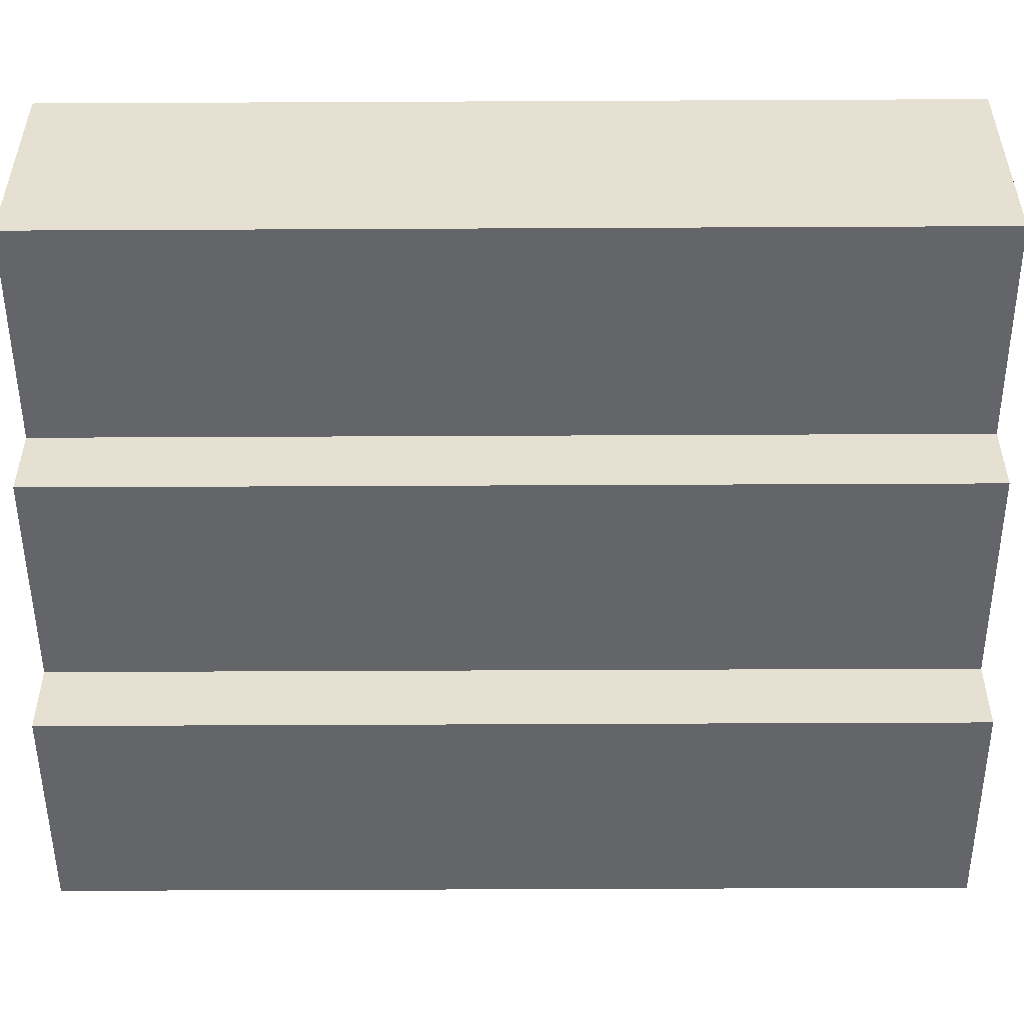
<metadata>
{"format":"obj","ext":"obj","renderer":"f3d","projection":"perspective","resolution":1024,"background":"white","views":[{"elev":-51.5,"azim":90.3,"up":"+Z"}]}
</metadata>
<code>
o
v -0.5 0 0.1
v -0.5 0 0
v -0.5 0 -0.1
v -0.5 0 -0.2
v -0.5 0.1 0.1
v -0.5 0.1 0
v -0.5 0.1 -0.1
v -0.5 0.1 -0.2
v -0.5 0.2 0
v -0.5 0.2 -0.1
v -0.5 0.2 -0.2
v -0.5 0.3 0.1
v -0.5 0.3 0
v -0.5 0.3 -0.1
v -0.5 0.3 -0.2
v -0.5 0.4 -0.1
v -0.5 0.4 -0.2
v -0.5 0.5 -0.1
v -0.5 0.5 -0.2
v -0.5 0.7 -0.1
v -0.5 0.7 -0.2
v -0.5 0.9 -0.1
v -0.5 0.9 -0.2
v -0.5 1 0
v -0.5 1 -0.2
v -0.5 1.1 0.1
v -0.5 1.1 0
v -0.5 1.1 -0.1
v -0.5 1.1 -0.2
v -0.5 1.2 0.1
v -0.5 1.2 0
v -0.5 1.2 -0.1
v -0.5 1.2 -0.2
v -0.4 0 -0.2
v -0.4 0 -0.3
v -0.4 0.1 -0.2
v -0.4 0.1 -0.3
v -0.4 0.2 -0.2
v -0.4 0.2 -0.3
v -0.4 0.3 -0.2
v -0.4 0.3 -0.3
v -0.4 0.4 -0.2
v -0.4 0.5 -0.2
v -0.4 0.7 -0.2
v -0.4 0.7 -0.3
v -0.4 0.9 -0.2
v -0.4 0.9 -0.3
v -0.4 1 -0.2
v -0.4 1 -0.3
v -0.4 1.1 -0.2
v -0.4 1.1 -0.3
v -0.4 1.2 -0.2
v -0.4 1.2 -0.3
v -0.2 0 0.2
v -0.2 0 0.1
v -0.2 0.1 0.2
v -0.2 0.1 0.1
v -0.2 0.2 0.2
v -0.2 0.2 0.1
v -0.2 0.3 0.2
v -0.2 0.3 0.1
v -0.2 0.4 0.2
v -0.2 0.4 0.1
v -0.2 0.5 0.2
v -0.2 0.5 0.1
v -0.2 0.6 0.2
v -0.2 0.6 0.1
v -0.2 0.7 0.2
v -0.2 0.7 0.1
v -0.2 0.8 0.2
v -0.2 0.8 0.1
v -0.2 0.9 0.1
v -0.2 1 0.2
v -0.2 1 0.1
v -0.2 1.1 0.2
v -0.2 1.1 0.1
v -0.2 1.2 0.2
v -0.2 1.2 0.1
v 0.1 0 0.3
v 0.1 0 0.2
v 0.1 0.1 0.3
v 0.1 0.1 0.2
v 0.1 0.2 0.3
v 0.1 0.2 0.2
v 0.1 0.3 0.3
v 0.1 0.3 0.2
v 0.1 0.4 0.3
v 0.1 0.4 0.2
v 0.1 0.5 0.3
v 0.1 0.5 0.2
v 0.1 0.7 0.3
v 0.1 0.7 0.2
v 0.1 0.8 0.3
v 0.1 0.8 0.2
v 0.1 0.9 0.3
v 0.1 0.9 0.2
v 0.1 1 0.3
v 0.1 1 0.2
v 0.1 1.1 0.3
v 0.1 1.1 0.2
v 0.1 1.2 0.3
v 0.1 1.2 0.2
v -0.1 0 -0.2
v -0.1 0 -0.3
v -0.1 0.1 -0.2
v -0.1 0.1 -0.3
v -0.1 0.2 -0.2
v -0.1 0.2 -0.3
v -0.1 0.3 -0.2
v -0.1 0.4 -0.2
v -0.1 0.5 -0.2
v -0.1 0.6 -0.2
v -0.1 0.7 -0.2
v -0.1 0.7 -0.3
v -0.1 0.8 -0.2
v -0.1 0.8 -0.3
v -0.1 1 -0.2
v -0.1 1 -0.3
v -0.1 1.1 -0.2
v -0.1 1.1 -0.3
v -0.1 1.2 -0.2
v -0.1 1.2 -0.3
v 0.2 0 -0.1
v 0.2 0 -0.2
v 0.2 0.1 -0.1
v 0.2 0.1 -0.2
v 0.2 0.2 -0.1
v 0.2 0.2 -0.2
v 0.2 0.3 -0.1
v 0.2 0.5 -0.1
v 0.2 0.5 -0.2
v 0.2 0.6 -0.1
v 0.2 0.6 -0.2
v 0.2 0.7 -0.1
v 0.2 0.7 -0.2
v 0.2 0.8 -0.1
v 0.2 0.8 -0.2
v 0.2 1 -0.1
v 0.2 1 -0.2
v 0.2 1.1 -0.1
v 0.2 1.1 -0.2
v 0.2 1.2 -0.1
v 0.2 1.2 -0.2
v 0.4 0 0.3
v 0.4 0 0.2
v 0.4 0.1 0.3
v 0.4 0.1 0.2
v 0.4 0.3 0.3
v 0.4 0.3 0.2
v 0.4 0.7 0.3
v 0.4 0.7 0.2
v 0.4 0.8 0.3
v 0.4 0.8 0.2
v 0.4 0.9 0.3
v 0.4 0.9 0.2
v 0.4 1 0.3
v 0.4 1 0.2
v 0.4 1.1 0.3
v 0.4 1.1 0.2
v 0.4 1.2 0.3
v 0.4 1.2 0.2
v 0.5 0 0.2
v 0.5 0 0.1
v 0.5 0 0
v 0.5 0 -0.1
v 0.5 0.1 0.2
v 0.5 0.1 0.1
v 0.5 0.1 0
v 0.5 0.1 -0.1
v 0.5 0.2 0.1
v 0.5 0.2 0
v 0.5 0.2 -0.1
v 0.5 0.3 0.2
v 0.5 0.3 0.1
v 0.5 0.3 0
v 0.5 0.3 -0.1
v 0.5 0.4 0.1
v 0.5 0.4 -0.1
v 0.5 0.5 0.1
v 0.5 0.5 -0.1
v 0.5 0.6 0.1
v 0.5 0.6 -0.1
v 0.5 0.7 0.1
v 0.5 0.7 -0.1
v 0.5 0.8 0
v 0.5 0.8 -0.1
v 0.5 1 0
v 0.5 1 -0.1
v 0.5 1.1 0.2
v 0.5 1.1 0.1
v 0.5 1.1 0
v 0.5 1.1 -0.1
v 0.5 1.2 0.2
v 0.5 1.2 0.1
v 0.5 1.2 0
v 0.5 1.2 -0.1
v 0.1 0 0.3
v 0.1 0.1 0.3
v 0.1 0.2 0.3
v 0.1 0.3 0.3
v 0.1 0.4 0.3
v 0.1 0.5 0.3
v 0.1 0.7 0.3
v 0.1 0.8 0.3
v 0.1 0.9 0.3
v 0.1 1 0.3
v 0.1 1.1 0.3
v 0.1 1.2 0.3
v 0.2 0 0.3
v 0.2 0.1 0.3
v 0.2 0.2 0.3
v 0.2 0.3 0.3
v 0.2 0.4 0.3
v 0.2 0.5 0.3
v 0.2 0.6 0.3
v 0.2 0.8 0.3
v 0.2 0.9 0.3
v 0.2 1 0.3
v 0.2 1.1 0.3
v 0.2 1.2 0.3
v 0.3 0 0.3
v 0.3 0.1 0.3
v 0.3 0.2 0.3
v 0.3 0.3 0.3
v 0.3 0.4 0.3
v 0.3 0.5 0.3
v 0.3 0.6 0.3
v 0.3 0.8 0.3
v 0.3 0.9 0.3
v 0.3 1 0.3
v 0.3 1.1 0.3
v 0.3 1.2 0.3
v 0.4 0 0.3
v 0.4 0.1 0.3
v 0.4 0.3 0.3
v 0.4 0.7 0.3
v 0.4 0.8 0.3
v 0.4 0.9 0.3
v 0.4 1 0.3
v 0.4 1.1 0.3
v 0.4 1.2 0.3
v -0.2 0 0.2
v -0.2 0.1 0.2
v -0.2 0.2 0.2
v -0.2 0.3 0.2
v -0.2 0.4 0.2
v -0.2 0.5 0.2
v -0.2 0.6 0.2
v -0.2 0.7 0.2
v -0.2 0.8 0.2
v -0.2 1 0.2
v -0.2 1.1 0.2
v -0.2 1.2 0.2
v -0.1 0.3 0.2
v -0.1 0.4 0.2
v -0.1 0.5 0.2
v -0.1 0.7 0.2
v -0.1 0.8 0.2
v -0.1 0.9 0.2
v 0 0.3 0.2
v 0 0.4 0.2
v 0 0.5 0.2
v 0 0.6 0.2
v 0 0.7 0.2
v 0 0.8 0.2
v 0 0.9 0.2
v 0 1 0.2
v 0.1 0 0.2
v 0.1 0.1 0.2
v 0.1 0.2 0.2
v 0.1 0.3 0.2
v 0.1 0.4 0.2
v 0.1 0.5 0.2
v 0.1 0.7 0.2
v 0.1 0.8 0.2
v 0.1 0.9 0.2
v 0.1 1 0.2
v 0.1 1.1 0.2
v 0.1 1.2 0.2
v 0.4 0 0.2
v 0.4 0.1 0.2
v 0.4 0.3 0.2
v 0.4 0.7 0.2
v 0.4 0.8 0.2
v 0.4 0.9 0.2
v 0.4 1 0.2
v 0.4 1.1 0.2
v 0.4 1.2 0.2
v 0.5 0 0.2
v 0.5 0.1 0.2
v 0.5 0.3 0.2
v 0.5 1.1 0.2
v 0.5 1.2 0.2
v -0.5 0 0.1
v -0.5 0.1 0.1
v -0.5 0.3 0.1
v -0.5 1.1 0.1
v -0.5 1.2 0.1
v -0.4 0 0.1
v -0.4 0.1 0.1
v -0.4 0.2 0.1
v -0.4 0.3 0.1
v -0.4 0.4 0.1
v -0.4 0.5 0.1
v -0.4 0.6 0.1
v -0.4 0.7 0.1
v -0.4 0.8 0.1
v -0.4 0.9 0.1
v -0.4 1 0.1
v -0.4 1.1 0.1
v -0.4 1.2 0.1
v -0.3 0.1 0.1
v -0.3 0.2 0.1
v -0.3 0.4 0.1
v -0.3 0.5 0.1
v -0.3 0.6 0.1
v -0.3 0.7 0.1
v -0.3 0.8 0.1
v -0.3 0.9 0.1
v -0.3 1 0.1
v -0.2 0 0.1
v -0.2 0.1 0.1
v -0.2 0.2 0.1
v -0.2 0.3 0.1
v -0.2 0.4 0.1
v -0.2 0.5 0.1
v -0.2 0.6 0.1
v -0.2 0.7 0.1
v -0.2 0.8 0.1
v -0.2 0.9 0.1
v -0.2 1 0.1
v -0.2 1.1 0.1
v -0.2 1.2 0.1
v 0.2 0 -0.1
v 0.2 0.1 -0.1
v 0.2 0.2 -0.1
v 0.2 0.3 -0.1
v 0.2 0.5 -0.1
v 0.2 0.6 -0.1
v 0.2 0.7 -0.1
v 0.2 0.8 -0.1
v 0.2 1 -0.1
v 0.2 1.1 -0.1
v 0.2 1.2 -0.1
v 0.3 0.2 -0.1
v 0.3 0.3 -0.1
v 0.3 0.6 -0.1
v 0.3 0.7 -0.1
v 0.3 0.8 -0.1
v 0.3 1.1 -0.1
v 0.4 0 -0.1
v 0.4 0.1 -0.1
v 0.4 0.2 -0.1
v 0.4 0.3 -0.1
v 0.4 0.4 -0.1
v 0.4 0.5 -0.1
v 0.4 0.7 -0.1
v 0.4 0.8 -0.1
v 0.4 1 -0.1
v 0.4 1.1 -0.1
v 0.4 1.2 -0.1
v 0.5 0 -0.1
v 0.5 0.1 -0.1
v 0.5 0.2 -0.1
v 0.5 0.3 -0.1
v 0.5 0.4 -0.1
v 0.5 0.5 -0.1
v 0.5 0.6 -0.1
v 0.5 0.7 -0.1
v 0.5 0.8 -0.1
v 0.5 1 -0.1
v 0.5 1.1 -0.1
v 0.5 1.2 -0.1
v -0.5 0 -0.2
v -0.5 0.1 -0.2
v -0.5 0.2 -0.2
v -0.5 0.3 -0.2
v -0.5 0.4 -0.2
v -0.5 0.5 -0.2
v -0.5 0.7 -0.2
v -0.5 0.9 -0.2
v -0.5 1 -0.2
v -0.5 1.1 -0.2
v -0.5 1.2 -0.2
v -0.4 0 -0.2
v -0.4 0.1 -0.2
v -0.4 0.2 -0.2
v -0.4 0.3 -0.2
v -0.4 0.4 -0.2
v -0.4 0.5 -0.2
v -0.4 0.7 -0.2
v -0.4 0.9 -0.2
v -0.4 1 -0.2
v -0.4 1.1 -0.2
v -0.4 1.2 -0.2
v -0.1 0 -0.2
v -0.1 0.1 -0.2
v -0.1 0.2 -0.2
v -0.1 0.3 -0.2
v -0.1 0.4 -0.2
v -0.1 0.5 -0.2
v -0.1 0.6 -0.2
v -0.1 0.7 -0.2
v -0.1 0.8 -0.2
v -0.1 1 -0.2
v -0.1 1.1 -0.2
v -0.1 1.2 -0.2
v 0 0.8 -0.2
v 0 0.9 -0.2
v 0 1 -0.2
v 0.1 0.3 -0.2
v 0.1 0.4 -0.2
v 0.1 0.8 -0.2
v 0.1 0.9 -0.2
v 0.1 1 -0.2
v 0.2 0 -0.2
v 0.2 0.1 -0.2
v 0.2 0.2 -0.2
v 0.2 0.5 -0.2
v 0.2 0.6 -0.2
v 0.2 0.7 -0.2
v 0.2 0.8 -0.2
v 0.2 1 -0.2
v 0.2 1.1 -0.2
v 0.2 1.2 -0.2
v -0.4 0 -0.3
v -0.4 0.1 -0.3
v -0.4 0.2 -0.3
v -0.4 0.3 -0.3
v -0.4 0.7 -0.3
v -0.4 0.9 -0.3
v -0.4 1 -0.3
v -0.4 1.1 -0.3
v -0.4 1.2 -0.3
v -0.3 0 -0.3
v -0.3 0.1 -0.3
v -0.3 0.2 -0.3
v -0.3 0.3 -0.3
v -0.3 0.7 -0.3
v -0.3 0.9 -0.3
v -0.3 1 -0.3
v -0.3 1.1 -0.3
v -0.3 1.2 -0.3
v -0.2 0 -0.3
v -0.2 0.1 -0.3
v -0.2 0.2 -0.3
v -0.2 0.3 -0.3
v -0.2 0.7 -0.3
v -0.2 0.8 -0.3
v -0.2 1 -0.3
v -0.2 1.1 -0.3
v -0.2 1.2 -0.3
v -0.1 0 -0.3
v -0.1 0.1 -0.3
v -0.1 0.2 -0.3
v -0.1 0.7 -0.3
v -0.1 0.8 -0.3
v -0.1 1 -0.3
v -0.1 1.1 -0.3
v -0.1 1.2 -0.3
v 0.1 0 0.3
v 0.2 0 0.3
v 0.3 0 0.3
v 0.4 0 0.3
v -0.2 0 0.2
v 0.1 0 0.2
v 0.2 0 0.2
v 0.3 0 0.2
v 0.4 0 0.2
v 0.5 0 0.2
v -0.5 0 0.1
v -0.4 0 0.1
v -0.2 0 0.1
v 0 0 0.1
v 0.2 0 0.1
v 0.4 0 0.1
v 0.5 0 0.1
v -0.5 0 0
v -0.4 0 0
v 0 0 0
v 0.4 0 0
v 0.5 0 0
v -0.5 0 -0.1
v -0.4 0 -0.1
v -0.2 0 -0.1
v 0 0 -0.1
v 0.2 0 -0.1
v 0.4 0 -0.1
v 0.5 0 -0.1
v -0.5 0 -0.2
v -0.4 0 -0.2
v -0.3 0 -0.2
v -0.2 0 -0.2
v -0.1 0 -0.2
v 0.2 0 -0.2
v -0.4 0 -0.3
v -0.3 0 -0.3
v -0.2 0 -0.3
v -0.1 0 -0.3
v 0.1 1.2 0.3
v 0.2 1.2 0.3
v 0.3 1.2 0.3
v 0.4 1.2 0.3
v -0.2 1.2 0.2
v 0.1 1.2 0.2
v 0.2 1.2 0.2
v 0.3 1.2 0.2
v 0.4 1.2 0.2
v 0.5 1.2 0.2
v -0.5 1.2 0.1
v -0.4 1.2 0.1
v -0.2 1.2 0.1
v 0 1.2 0.1
v 0.2 1.2 0.1
v 0.4 1.2 0.1
v 0.5 1.2 0.1
v -0.5 1.2 0
v -0.4 1.2 0
v 0 1.2 0
v 0.4 1.2 0
v 0.5 1.2 0
v -0.5 1.2 -0.1
v -0.4 1.2 -0.1
v -0.2 1.2 -0.1
v 0 1.2 -0.1
v 0.2 1.2 -0.1
v 0.4 1.2 -0.1
v 0.5 1.2 -0.1
v -0.5 1.2 -0.2
v -0.4 1.2 -0.2
v -0.3 1.2 -0.2
v -0.2 1.2 -0.2
v -0.1 1.2 -0.2
v 0.2 1.2 -0.2
v -0.4 1.2 -0.3
v -0.3 1.2 -0.3
v -0.2 1.2 -0.3
v -0.1 1.2 -0.3
f 5 2 1
f 6 3 2
f 6 2 5
f 7 4 3
f 7 3 6
f 8 4 7
f 9 6 5
f 9 7 6
f 9 8 7
f 10 8 9
f 11 8 10
f 12 9 5
f 13 10 9
f 13 9 12
f 14 11 10
f 14 10 13
f 15 11 14
f 16 14 13
f 16 15 14
f 17 15 16
f 18 16 13
f 18 17 16
f 19 17 18
f 20 18 13
f 20 19 18
f 21 19 20
f 22 20 13
f 22 21 20
f 23 21 22
f 24 13 12
f 24 22 13
f 24 23 22
f 25 23 24
f 26 24 12
f 26 25 24
f 27 25 26
f 28 25 27
f 29 25 28
f 30 27 26
f 31 28 27
f 31 27 30
f 32 29 28
f 32 28 31
f 33 29 32
f 36 35 34
f 37 35 36
f 38 37 36
f 39 37 38
f 40 39 38
f 41 39 40
f 42 41 40
f 43 41 42
f 44 41 43
f 45 41 44
f 46 45 44
f 47 45 46
f 48 47 46
f 49 47 48
f 50 49 48
f 51 49 50
f 52 51 50
f 53 51 52
f 56 55 54
f 57 55 56
f 58 57 56
f 59 57 58
f 60 59 58
f 61 59 60
f 62 61 60
f 63 61 62
f 64 63 62
f 65 63 64
f 66 65 64
f 67 65 66
f 68 67 66
f 69 67 68
f 70 69 68
f 71 69 70
f 72 71 70
f 73 72 70
f 74 72 73
f 75 74 73
f 76 74 75
f 77 76 75
f 78 76 77
f 81 80 79
f 82 80 81
f 83 82 81
f 84 82 83
f 85 84 83
f 86 84 85
f 87 86 85
f 88 86 87
f 89 88 87
f 90 88 89
f 91 90 89
f 92 90 91
f 93 92 91
f 94 92 93
f 95 94 93
f 96 94 95
f 97 96 95
f 98 96 97
f 99 98 97
f 100 98 99
f 101 100 99
f 102 100 101
f 103 104 105
f 105 104 106
f 105 106 107
f 107 106 108
f 107 108 109
f 109 108 110
f 110 108 111
f 111 108 112
f 112 108 113
f 113 108 114
f 113 114 115
f 115 114 116
f 115 116 117
f 117 116 118
f 117 118 119
f 119 118 120
f 119 120 121
f 121 120 122
f 123 124 125
f 125 124 126
f 125 126 127
f 127 126 128
f 127 128 129
f 129 128 130
f 130 128 131
f 130 131 132
f 132 131 133
f 132 133 134
f 134 133 135
f 134 135 136
f 136 135 137
f 136 137 138
f 138 137 139
f 138 139 140
f 140 139 141
f 140 141 142
f 142 141 143
f 144 145 146
f 146 145 147
f 146 147 148
f 148 147 149
f 148 149 150
f 150 149 151
f 150 151 152
f 152 151 153
f 152 153 154
f 154 153 155
f 154 155 156
f 156 155 157
f 156 157 158
f 158 157 159
f 158 159 160
f 160 159 161
f 162 163 166
f 163 164 167
f 166 163 167
f 164 165 168
f 167 164 168
f 168 165 169
f 166 167 170
f 167 168 170
f 168 169 170
f 170 169 171
f 171 169 172
f 166 170 173
f 170 171 174
f 173 170 174
f 171 172 175
f 174 171 175
f 175 172 176
f 173 174 177
f 174 175 177
f 175 176 177
f 177 176 178
f 173 177 179
f 177 178 179
f 179 178 180
f 173 179 181
f 179 180 181
f 181 180 182
f 173 181 183
f 181 182 183
f 183 182 184
f 183 184 185
f 185 184 186
f 183 185 187
f 185 186 187
f 187 186 188
f 173 183 189
f 183 187 190
f 189 183 190
f 187 188 190
f 190 188 191
f 191 188 192
f 189 190 193
f 190 191 194
f 193 190 194
f 191 192 195
f 194 191 195
f 195 192 196
f 209 198 197
f 210 199 198
f 210 198 209
f 211 200 199
f 211 199 210
f 212 201 200
f 212 200 211
f 213 202 201
f 213 201 212
f 214 203 202
f 214 202 213
f 215 203 214
f 216 204 203
f 216 205 204
f 217 206 205
f 217 205 216
f 218 207 206
f 218 206 217
f 219 208 207
f 219 207 218
f 220 208 219
f 221 210 209
f 222 211 210
f 222 210 221
f 223 212 211
f 223 211 222
f 224 213 212
f 224 212 223
f 225 214 213
f 225 213 224
f 226 215 214
f 226 214 225
f 227 203 215
f 227 215 226
f 228 216 203
f 228 217 216
f 229 218 217
f 229 217 228
f 230 219 218
f 230 218 229
f 231 220 219
f 231 219 230
f 232 220 231
f 233 222 221
f 234 223 222
f 234 222 233
f 234 224 223
f 235 226 225
f 235 224 234
f 235 225 224
f 235 227 226
f 236 228 203
f 236 227 235
f 236 203 227
f 237 229 228
f 237 228 236
f 238 230 229
f 238 229 237
f 239 231 230
f 239 230 238
f 240 232 231
f 240 231 239
f 241 232 240
f 254 245 244
f 254 246 245
f 255 247 246
f 255 246 254
f 256 248 247
f 256 247 255
f 257 249 248
f 257 250 249
f 258 251 250
f 258 250 257
f 259 251 258
f 260 254 244
f 260 255 254
f 261 256 255
f 261 255 260
f 262 248 256
f 262 256 261
f 263 257 248
f 263 248 262
f 264 258 257
f 264 257 263
f 265 259 258
f 265 258 264
f 266 251 259
f 266 259 265
f 267 252 251
f 267 251 266
f 268 243 242
f 269 244 243
f 269 243 268
f 270 260 244
f 270 244 269
f 271 261 260
f 271 260 270
f 272 262 261
f 272 261 271
f 273 265 264
f 273 262 272
f 273 264 263
f 273 263 262
f 274 265 273
f 275 266 265
f 275 265 274
f 276 267 266
f 276 266 275
f 277 252 267
f 277 267 276
f 278 253 252
f 278 252 277
f 279 253 278
f 289 281 280
f 290 282 281
f 290 281 289
f 291 283 282
f 291 282 290
f 291 284 283
f 291 287 286
f 291 286 285
f 291 285 284
f 292 288 287
f 292 287 291
f 293 288 292
f 299 295 294
f 300 296 295
f 300 295 299
f 301 296 300
f 302 297 296
f 302 296 301
f 303 297 302
f 304 297 303
f 305 297 304
f 306 297 305
f 307 297 306
f 308 297 307
f 309 297 308
f 310 298 297
f 310 297 309
f 311 298 310
f 312 301 300
f 312 300 299
f 313 302 301
f 313 301 312
f 313 303 302
f 314 304 303
f 314 303 313
f 315 305 304
f 315 304 314
f 316 306 305
f 316 305 315
f 317 307 306
f 317 306 316
f 318 308 307
f 318 307 317
f 319 309 308
f 319 308 318
f 320 310 309
f 320 309 319
f 321 312 299
f 322 313 312
f 322 312 321
f 323 314 313
f 323 313 322
f 324 314 323
f 325 315 314
f 325 314 324
f 326 316 315
f 326 315 325
f 327 317 316
f 327 316 326
f 328 318 317
f 328 317 327
f 329 319 318
f 329 318 328
f 330 320 319
f 330 319 329
f 331 310 320
f 331 320 330
f 332 311 310
f 332 310 331
f 333 311 332
f 335 336 345
f 336 337 345
f 342 343 346
f 345 337 346
f 337 338 346
f 341 342 346
f 340 341 346
f 339 340 346
f 338 339 346
f 346 343 347
f 347 343 348
f 348 343 349
f 343 344 350
f 349 343 350
f 334 335 351
f 335 345 352
f 351 335 352
f 345 346 353
f 352 345 353
f 346 347 353
f 353 347 354
f 354 347 355
f 355 347 356
f 348 349 357
f 347 348 357
f 349 350 358
f 357 349 358
f 358 350 359
f 350 344 360
f 359 350 360
f 360 344 361
f 351 352 362
f 352 353 363
f 362 352 363
f 353 354 364
f 363 353 364
f 354 355 365
f 364 354 365
f 355 356 366
f 365 355 366
f 356 347 367
f 366 356 367
f 347 357 368
f 367 347 368
f 357 358 369
f 368 357 369
f 358 359 370
f 369 358 370
f 359 360 371
f 370 359 371
f 360 361 372
f 371 360 372
f 372 361 373
f 374 375 385
f 375 376 386
f 385 375 386
f 376 377 387
f 386 376 387
f 377 378 388
f 387 377 388
f 378 379 389
f 388 378 389
f 379 380 390
f 389 379 390
f 380 381 391
f 390 380 391
f 381 382 392
f 391 381 392
f 382 383 393
f 392 382 393
f 383 384 394
f 393 383 394
f 394 384 395
f 403 404 408
f 404 405 408
f 408 405 409
f 405 406 410
f 409 405 410
f 398 399 411
f 399 400 411
f 400 401 412
f 411 400 412
f 408 409 413
f 403 408 413
f 409 410 414
f 413 409 414
f 410 406 415
f 414 410 415
f 396 397 416
f 397 398 417
f 416 397 417
f 398 411 418
f 417 398 418
f 411 412 418
f 401 402 419
f 418 412 419
f 412 401 419
f 402 403 420
f 419 402 420
f 403 413 421
f 420 403 421
f 413 414 422
f 421 413 422
f 414 415 422
f 415 406 423
f 422 415 423
f 406 407 424
f 423 406 424
f 424 407 425
f 426 427 435
f 427 428 436
f 435 427 436
f 428 429 437
f 436 428 437
f 429 430 438
f 437 429 438
f 430 431 439
f 438 430 439
f 431 432 440
f 439 431 440
f 432 433 441
f 440 432 441
f 433 434 442
f 441 433 442
f 442 434 443
f 435 436 444
f 436 437 445
f 444 436 445
f 437 438 445
f 445 438 446
f 440 441 447
f 446 438 447
f 438 439 447
f 439 440 447
f 441 442 447
f 447 442 448
f 448 442 449
f 449 442 450
f 442 443 451
f 450 442 451
f 451 443 452
f 444 445 453
f 445 446 454
f 453 445 454
f 446 447 455
f 454 446 455
f 447 448 455
f 448 449 456
f 455 448 456
f 449 450 457
f 456 449 457
f 450 451 458
f 457 450 458
f 451 452 459
f 458 451 459
f 459 452 460
f 466 462 461
f 467 463 462
f 467 462 466
f 468 464 463
f 468 463 467
f 469 464 468
f 473 467 466
f 473 466 465
f 474 467 473
f 475 470 469
f 475 467 474
f 475 468 467
f 475 469 468
f 476 470 475
f 477 470 476
f 478 472 471
f 479 474 473
f 479 472 478
f 479 473 472
f 480 475 474
f 480 474 479
f 480 476 475
f 481 477 476
f 481 476 480
f 482 477 481
f 483 479 478
f 484 480 479
f 484 479 483
f 485 480 484
f 486 481 480
f 486 480 485
f 487 481 486
f 488 482 481
f 488 481 487
f 489 482 488
f 490 485 484
f 490 484 483
f 491 485 490
f 492 485 491
f 493 487 486
f 493 485 492
f 493 486 485
f 494 487 493
f 495 487 494
f 496 492 491
f 497 493 492
f 497 492 496
f 498 494 493
f 498 493 497
f 499 494 498
f 500 501 505
f 501 502 506
f 505 501 506
f 502 503 507
f 506 502 507
f 507 503 508
f 505 506 512
f 504 505 512
f 512 506 513
f 508 509 514
f 513 506 514
f 506 507 514
f 507 508 514
f 514 509 515
f 515 509 516
f 510 511 517
f 512 513 518
f 517 511 518
f 511 512 518
f 513 514 519
f 518 513 519
f 514 515 519
f 515 516 520
f 519 515 520
f 520 516 521
f 517 518 522
f 518 519 523
f 522 518 523
f 523 519 524
f 519 520 525
f 524 519 525
f 525 520 526
f 520 521 527
f 526 520 527
f 527 521 528
f 523 524 529
f 522 523 529
f 529 524 530
f 530 524 531
f 525 526 532
f 531 524 532
f 524 525 532
f 532 526 533
f 533 526 534
f 530 531 535
f 531 532 536
f 535 531 536
f 532 533 537
f 536 532 537
f 537 533 538

</code>
